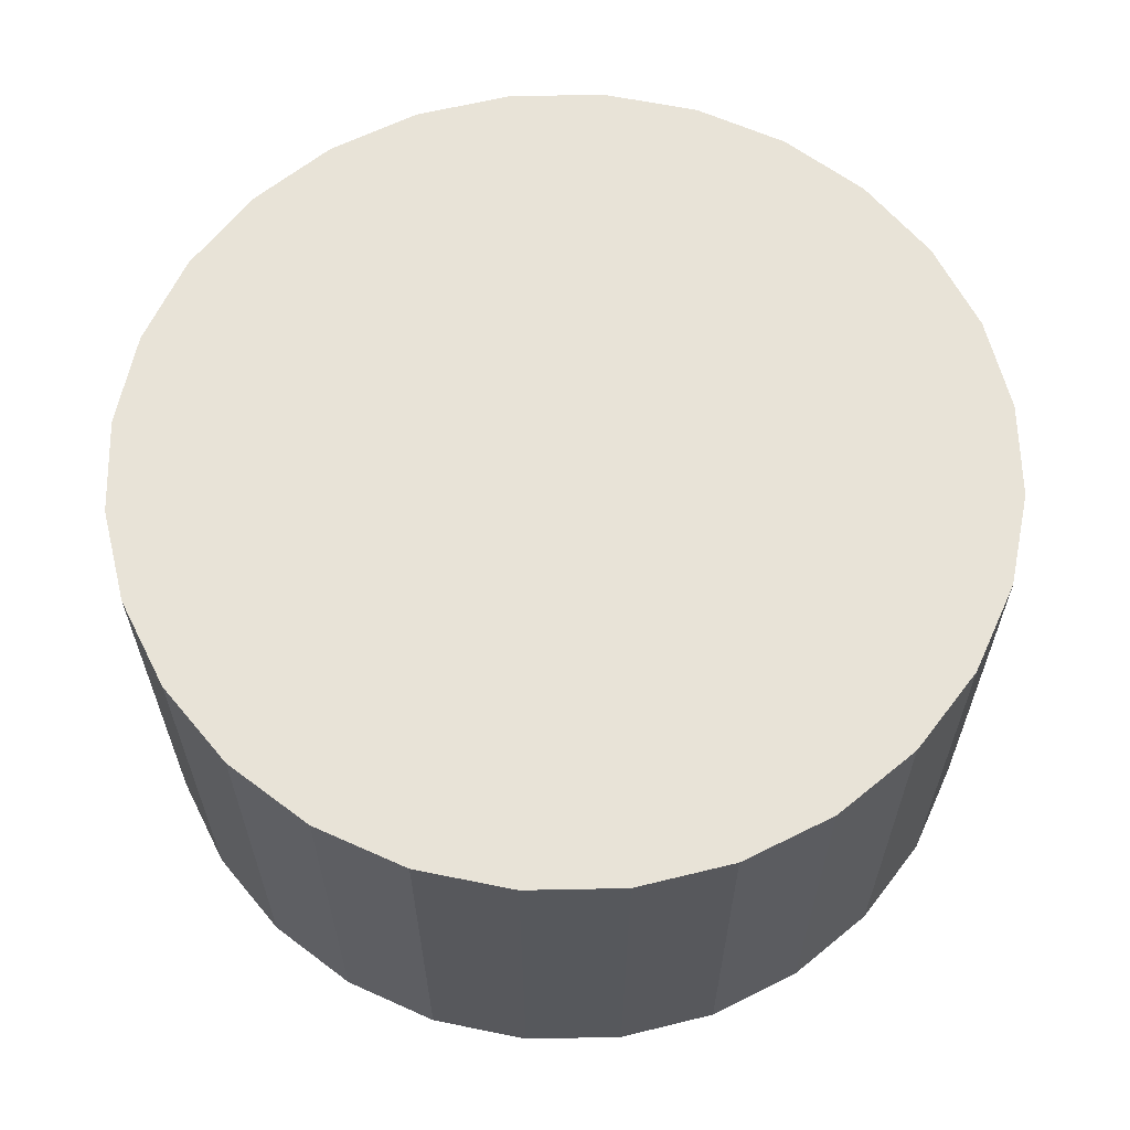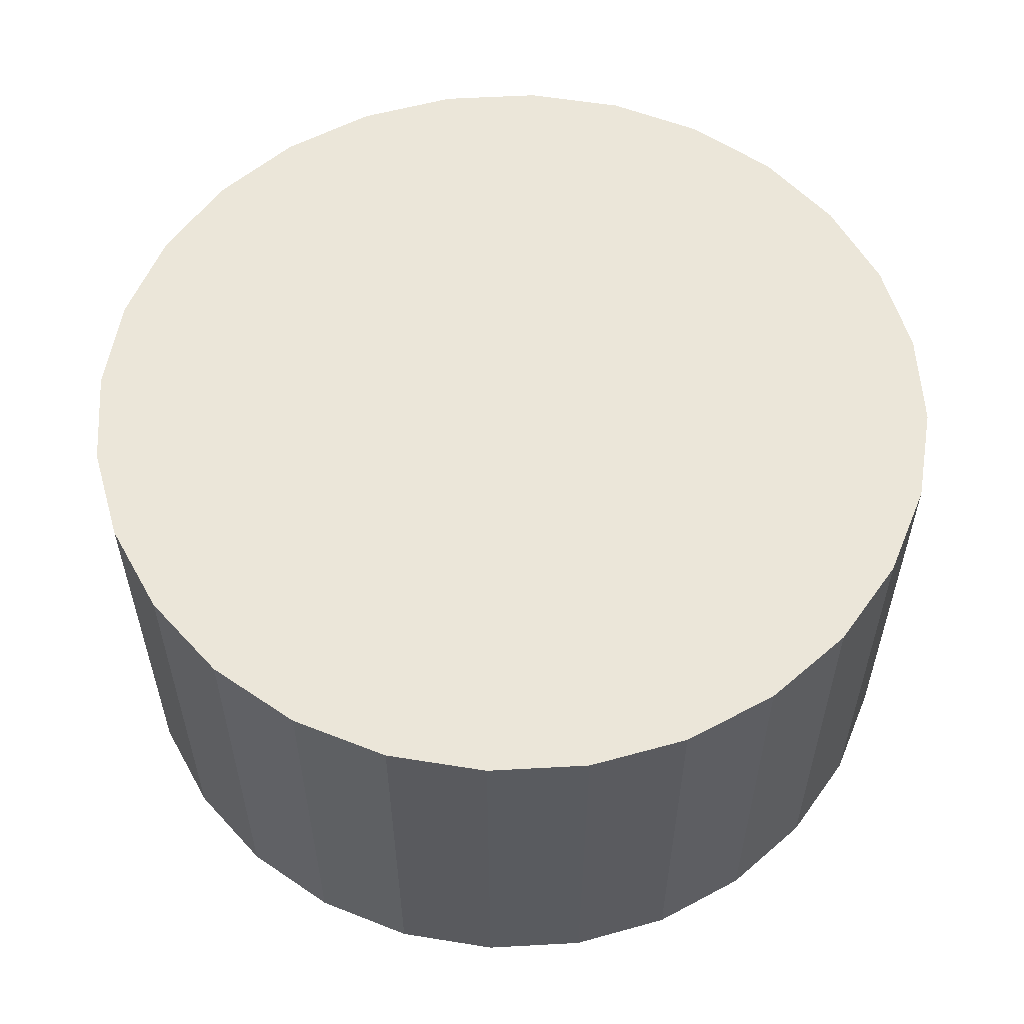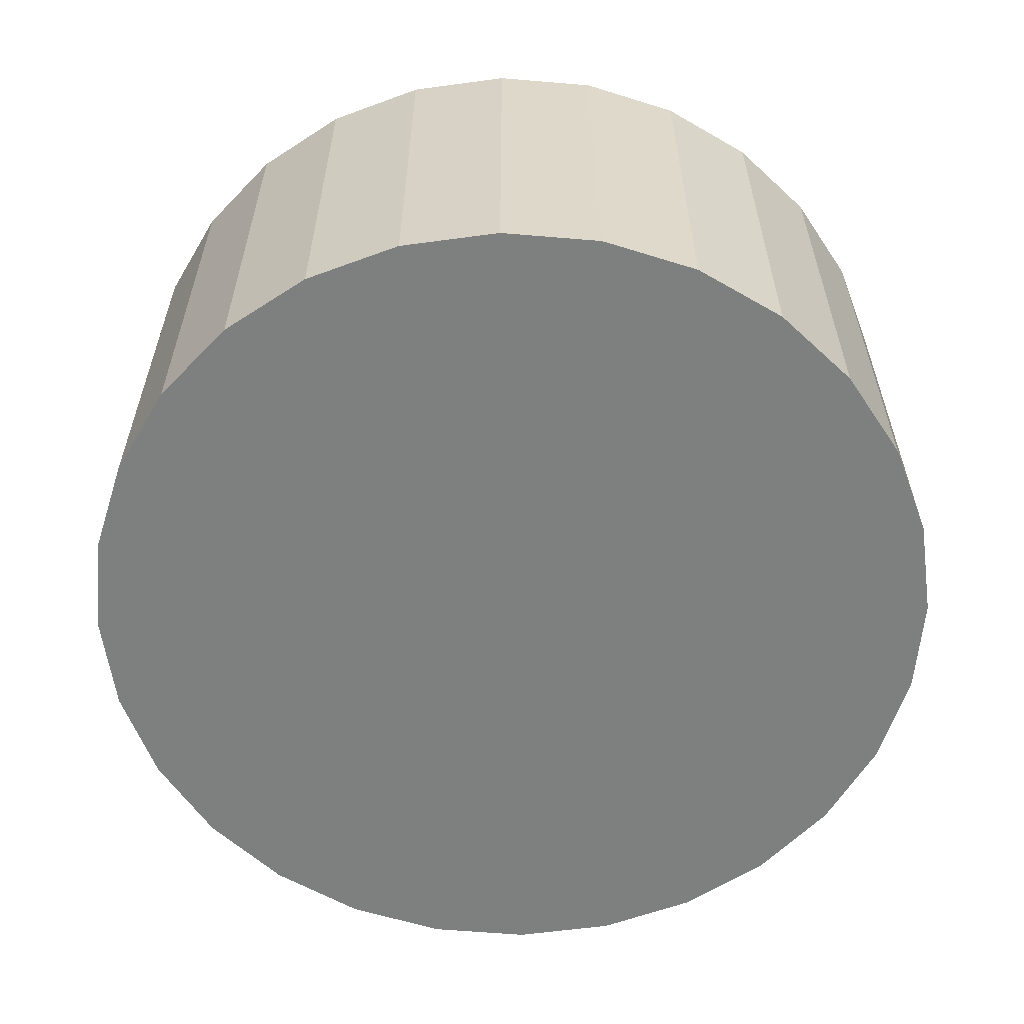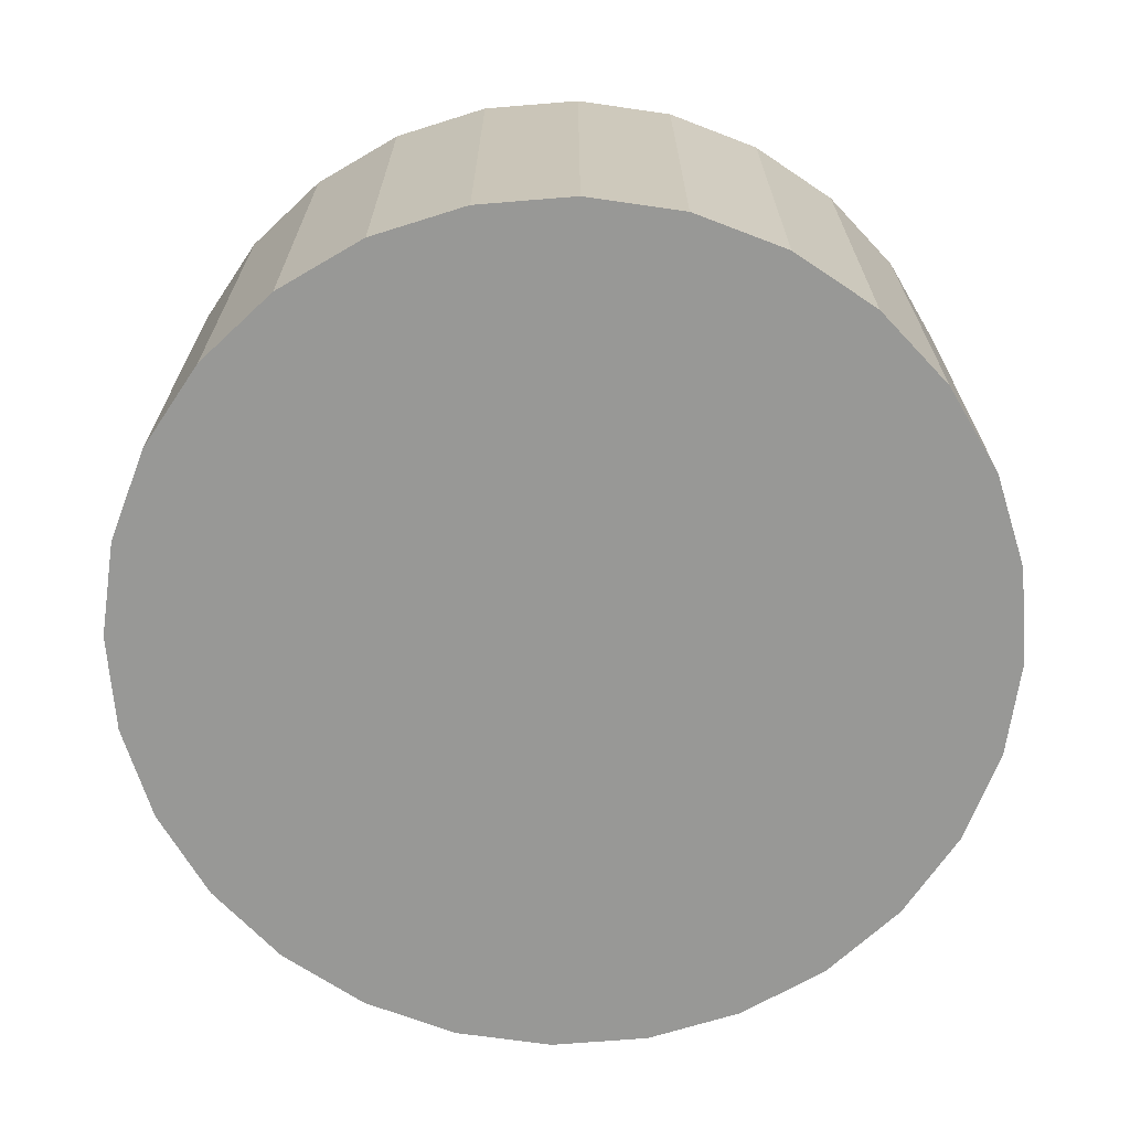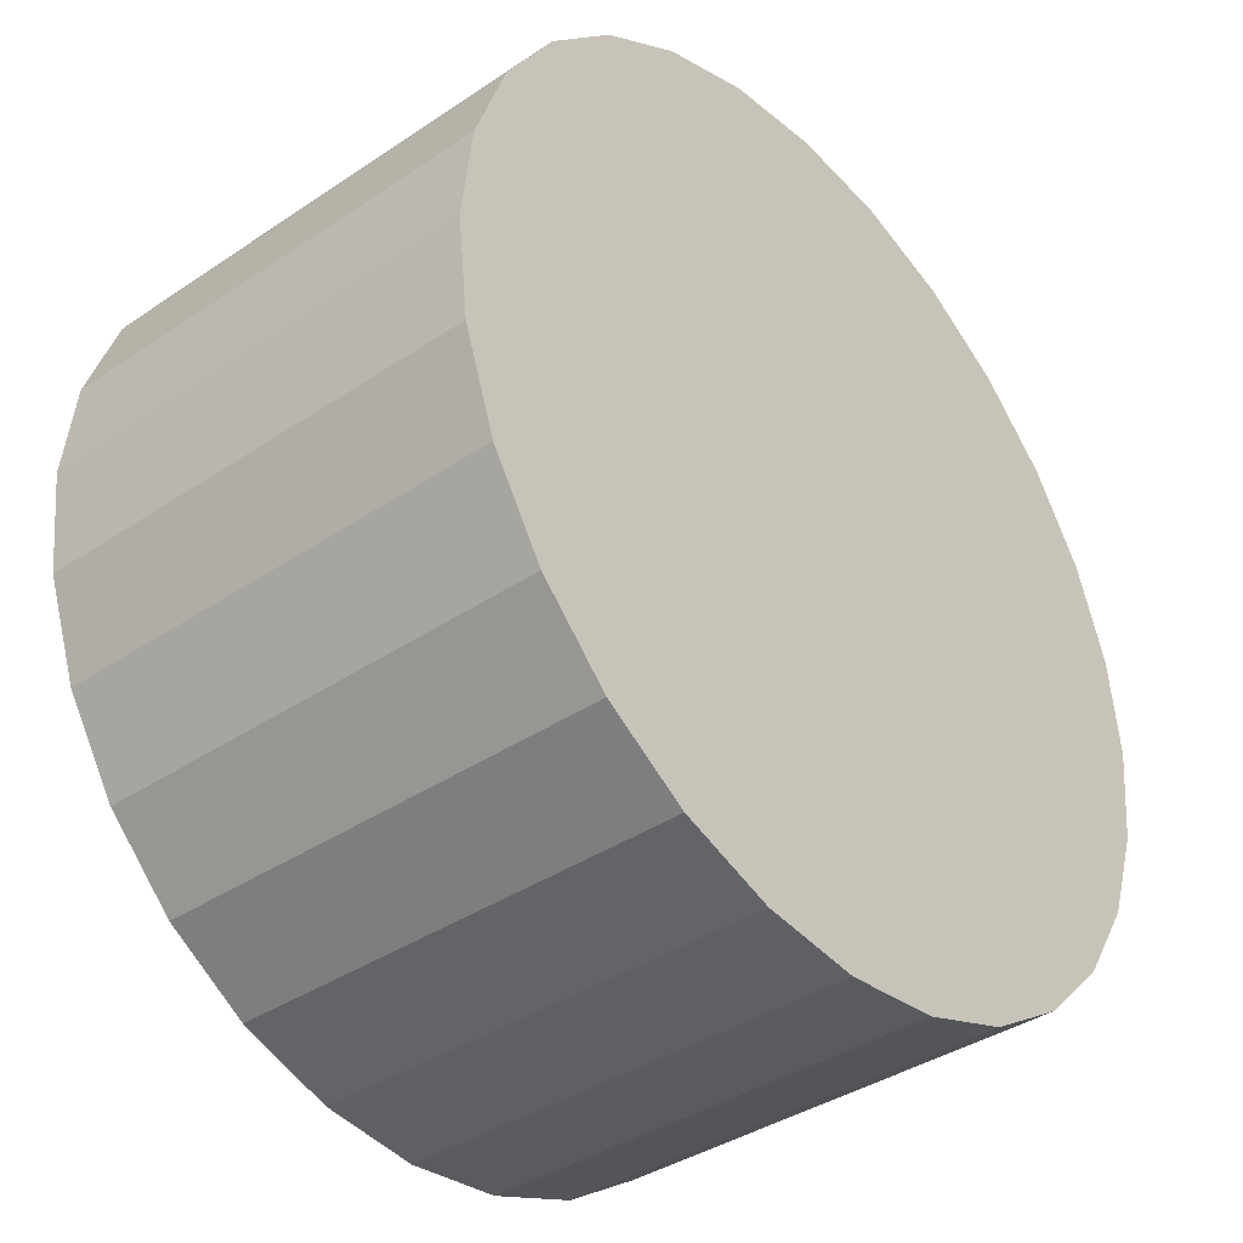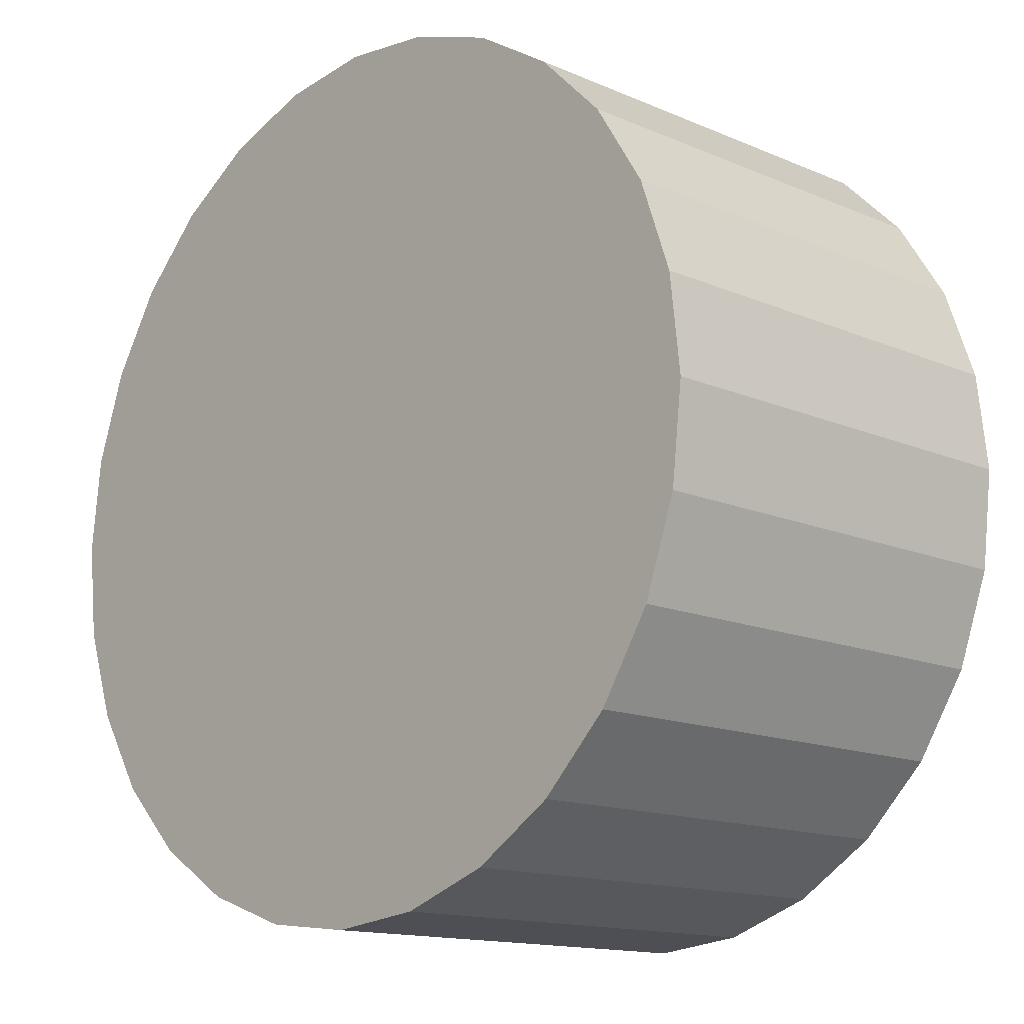
<metadata>
{"format":"obj","ext":"obj","renderer":"f3d","projection":"perspective","resolution":1024,"background":"white","views":[{"elev":62.2,"azim":-123.3,"up":"+Z"},{"elev":56.8,"azim":131.7,"up":"+Z"},{"elev":-59.6,"azim":-152.8,"up":"+Z"},{"elev":-68.4,"azim":152.5,"up":"+Z"},{"elev":-38.3,"azim":130.4,"up":"+Y"},{"elev":-14.2,"azim":-133.5,"up":"+Y"}]}
</metadata>
<code>
o Cylinder
v 0 1 -0.5
v 0 1 0.5
v 0.2225 0.9749 -0.5
v 0.2225 0.9749 0.5
v 0.4339 0.901 -0.5
v 0.4339 0.901 0.5
v 0.6235 0.7818 -0.5
v 0.6235 0.7818 0.5
v 0.7818 0.6235 -0.5
v 0.7818 0.6235 0.5
v 0.901 0.4339 -0.5
v 0.901 0.4339 0.5
v 0.9749 0.2225 -0.5
v 0.9749 0.2225 0.5
v 1 0 -0.5
v 1 0 0.5
v 0.9749 -0.2225 -0.5
v 0.9749 -0.2225 0.5
v 0.901 -0.4339 -0.5
v 0.901 -0.4339 0.5
v 0.7818 -0.6235 -0.5
v 0.7818 -0.6235 0.5
v 0.6235 -0.7818 -0.5
v 0.6235 -0.7818 0.5
v 0.4339 -0.901 -0.5
v 0.4339 -0.901 0.5
v 0.2225 -0.9749 -0.5
v 0.2225 -0.9749 0.5
v -0 -1 -0.5
v -0 -1 0.5
v -0.2225 -0.9749 -0.5
v -0.2225 -0.9749 0.5
v -0.4339 -0.901 -0.5
v -0.4339 -0.901 0.5
v -0.6235 -0.7818 -0.5
v -0.6235 -0.7818 0.5
v -0.7818 -0.6235 -0.5
v -0.7818 -0.6235 0.5
v -0.901 -0.4339 -0.5
v -0.901 -0.4339 0.5
v -0.9749 -0.2225 -0.5
v -0.9749 -0.2225 0.5
v -1 1e-06 -0.5
v -1 1e-06 0.5
v -0.9749 0.2225 -0.5
v -0.9749 0.2225 0.5
v -0.901 0.4339 -0.5
v -0.901 0.4339 0.5
v -0.7818 0.6235 -0.5
v -0.7818 0.6235 0.5
v -0.6235 0.7818 -0.5
v -0.6235 0.7818 0.5
v -0.4339 0.901 -0.5
v -0.4339 0.901 0.5
v -0.2225 0.9749 -0.5
v -0.2225 0.9749 0.5
f 1 2 4 3
f 3 4 6 5
f 5 6 8 7
f 7 8 10 9
f 9 10 12 11
f 11 12 14 13
f 13 14 16 15
f 15 16 18 17
f 17 18 20 19
f 19 20 22 21
f 21 22 24 23
f 23 24 26 25
f 25 26 28 27
f 27 28 30 29
f 29 30 32 31
f 31 32 34 33
f 33 34 36 35
f 35 36 38 37
f 37 38 40 39
f 39 40 42 41
f 41 42 44 43
f 43 44 46 45
f 45 46 48 47
f 47 48 50 49
f 49 50 52 51
f 51 52 54 53
f 4 2 56 54 52 50 48 46 44 42 40 38 36 34 32 30 28 26 24 22 20 18 16 14 12 10 8 6
f 53 54 56 55
f 55 56 2 1
f 1 3 5 7 9 11 13 15 17 19 21 23 25 27 29 31 33 35 37 39 41 43 45 47 49 51 53 55

</code>
